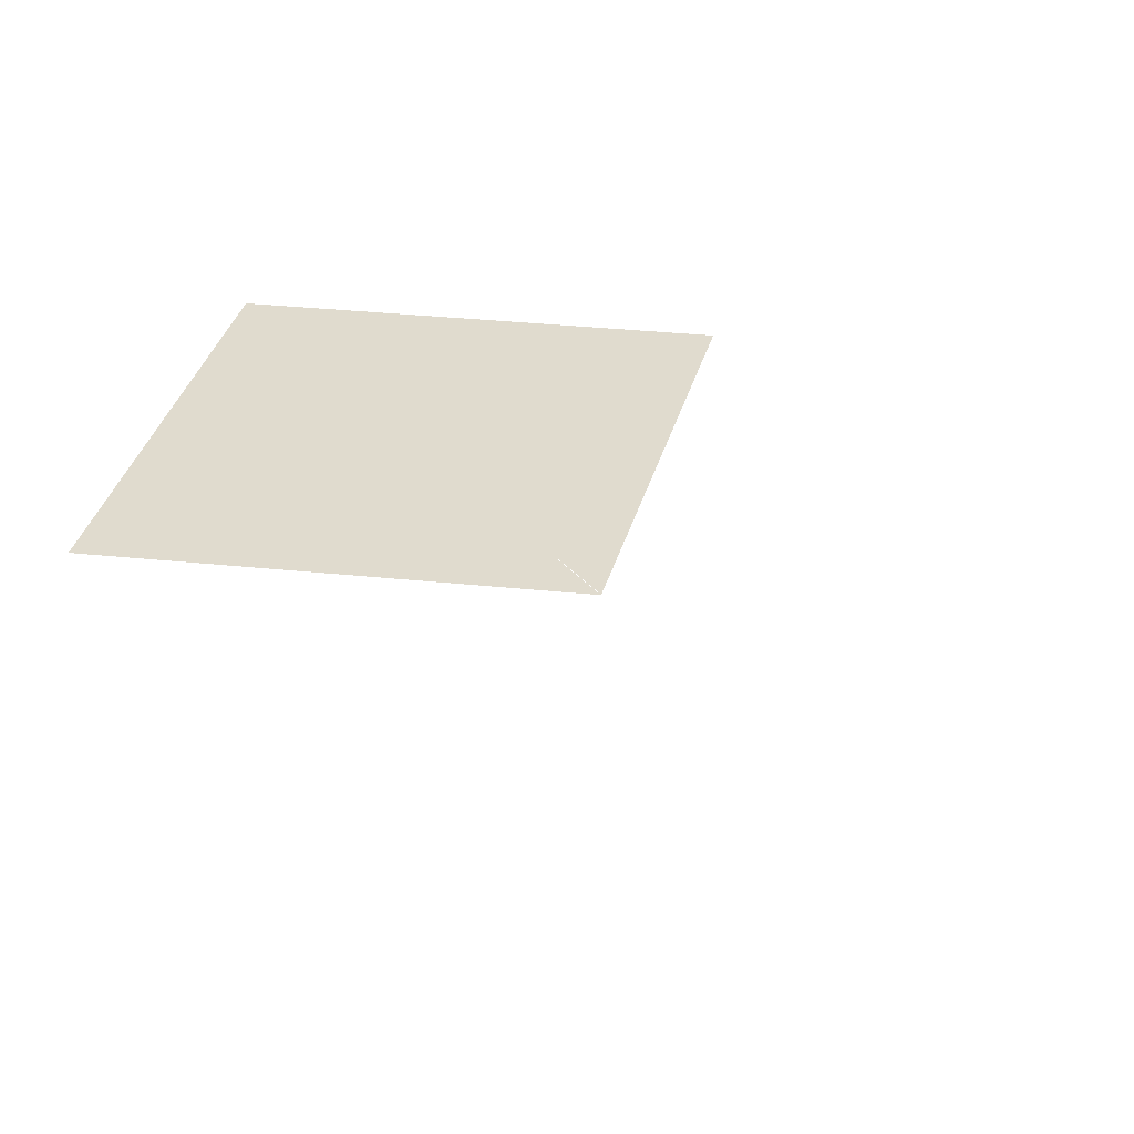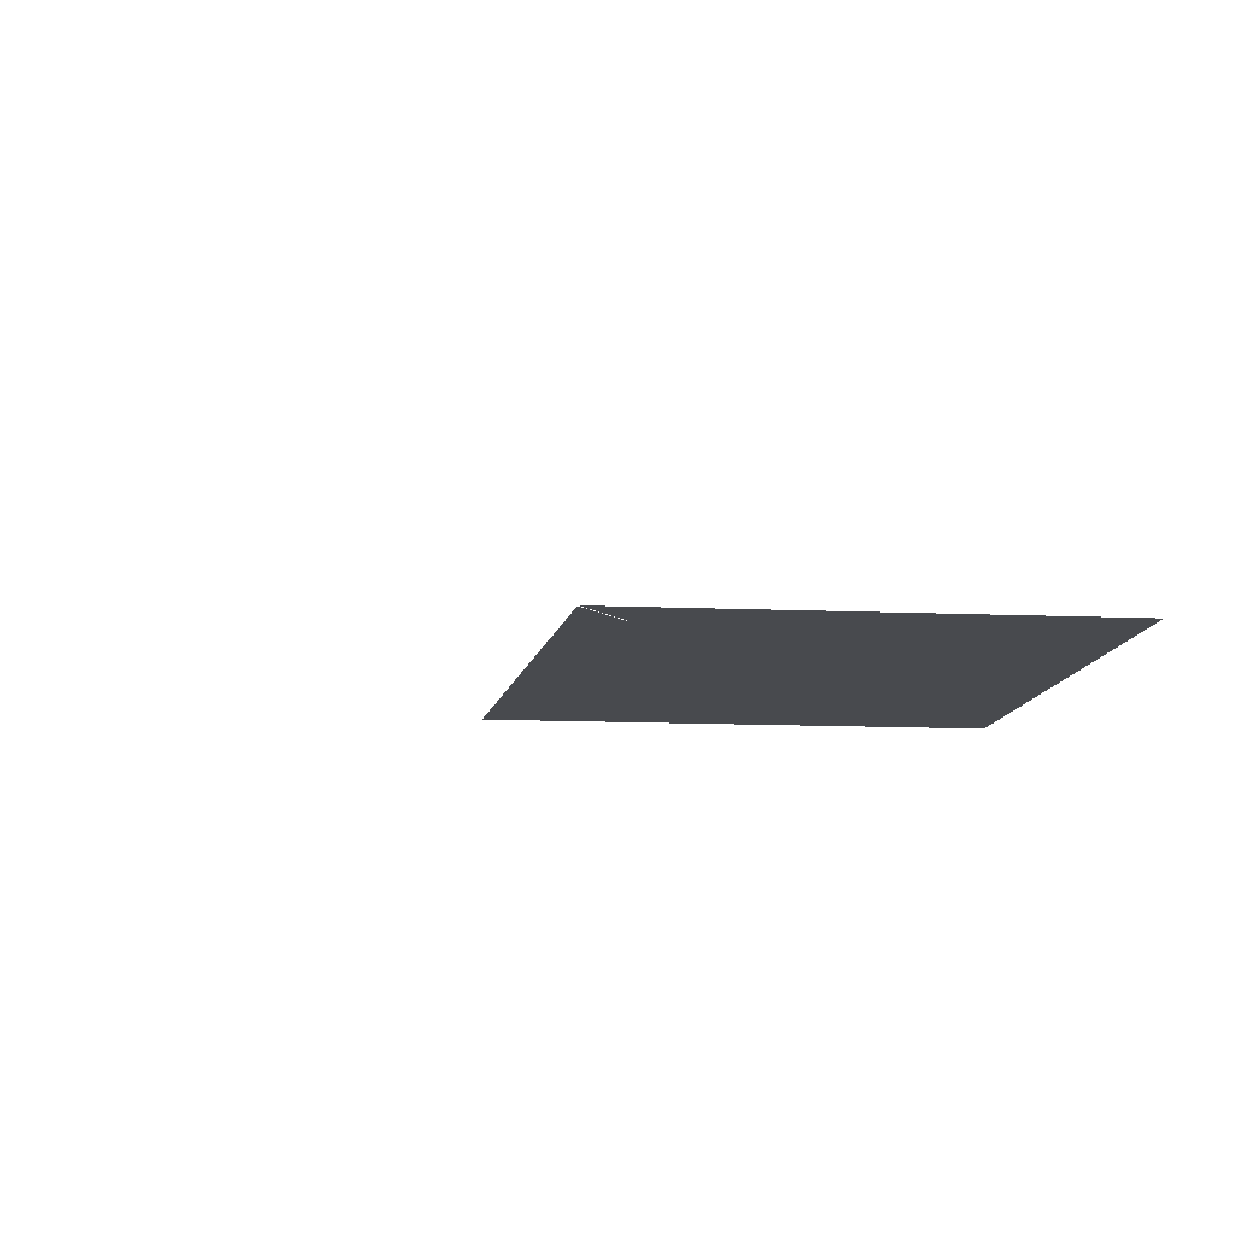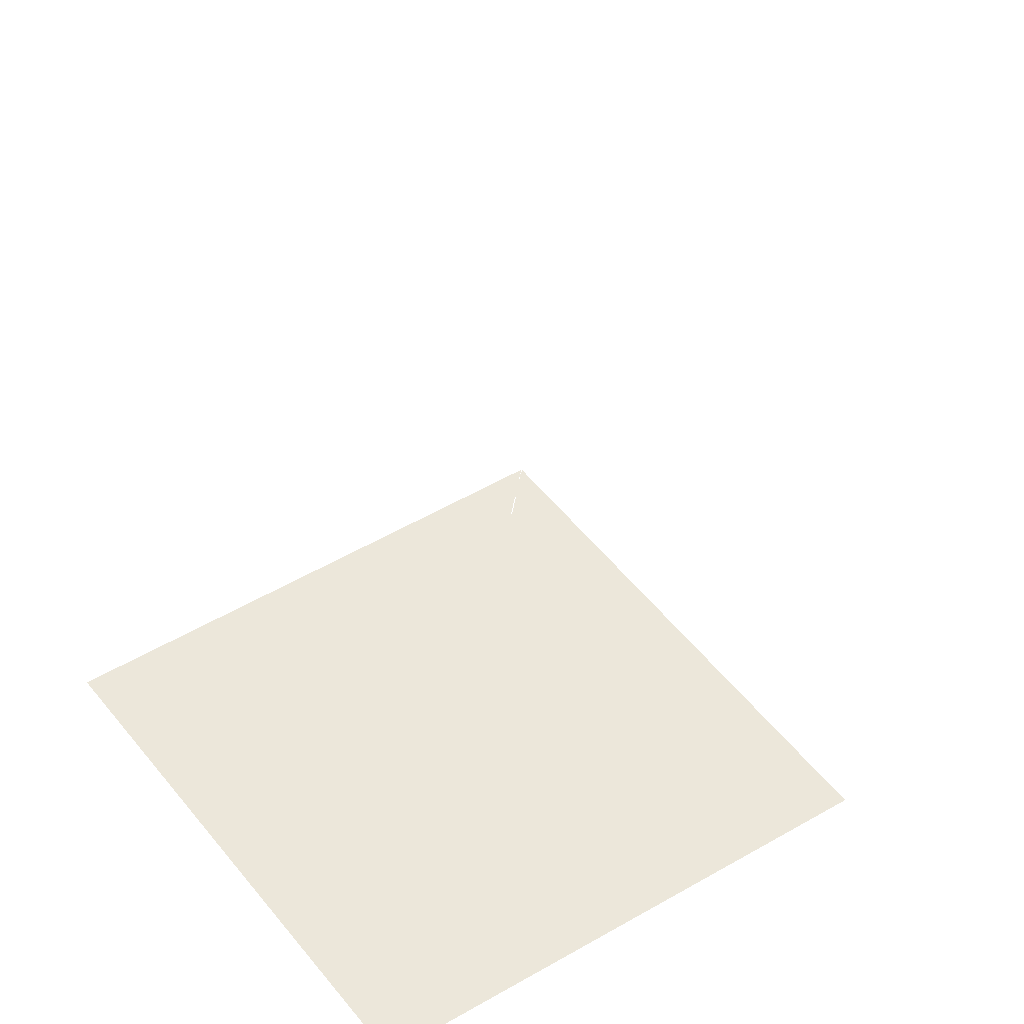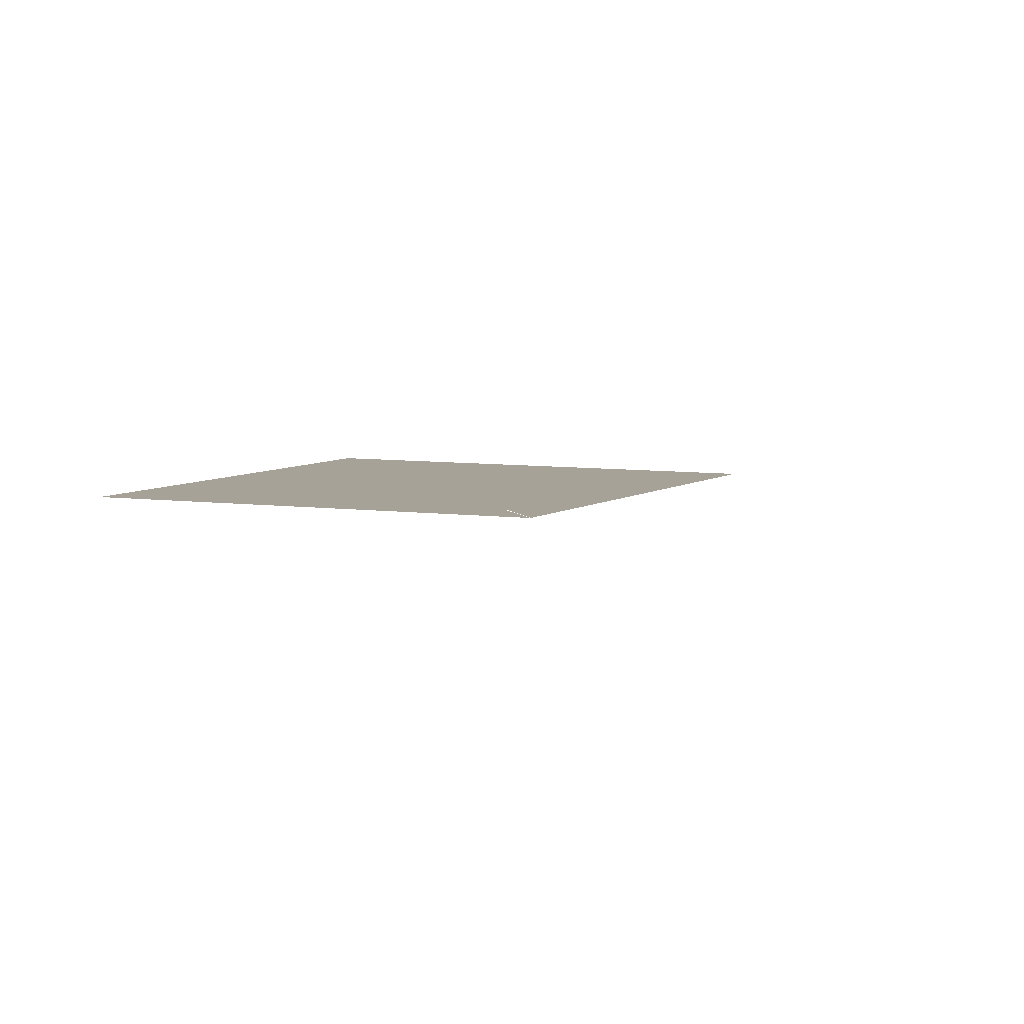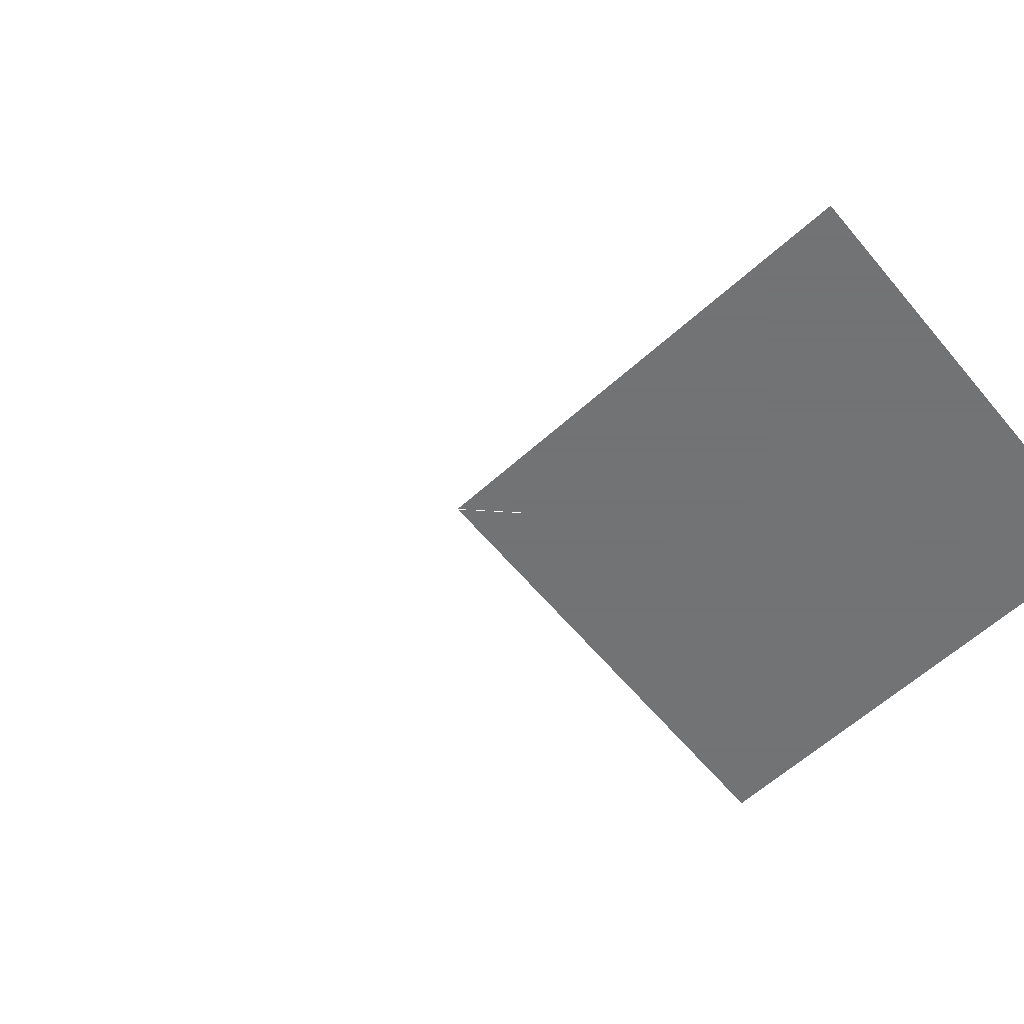
<metadata>
{"format":"obj","ext":"obj","renderer":"f3d","projection":"perspective","resolution":1024,"background":"white","views":[{"elev":33.5,"azim":146.1,"up":"+Y"},{"elev":-13.0,"azim":-143.5,"up":"+Y"},{"elev":53.3,"azim":10.3,"up":"+Y"},{"elev":6.6,"azim":160.7,"up":"+Y"},{"elev":-55.7,"azim":-93.8,"up":"+Y"}]}
</metadata>
<code>
o objs1_22
v 0 0 0
v 0 0 0.034
v 0 0 0.03
v -0.02 0 0.048
v 0 0 0.066
v 0.02 0 0.048
v 0.005 0 0.048
v 0.014 0 0.048
v 0.002 0 0.058
v -0.006 0 0.058
v 0.002 0 0.038
v -0.006 0 0.038
l 1 2
f 7 8 9
f 9 10 7
f 7 8 11
f 11 12 7
f 3 4 5
f 5 6 3

</code>
